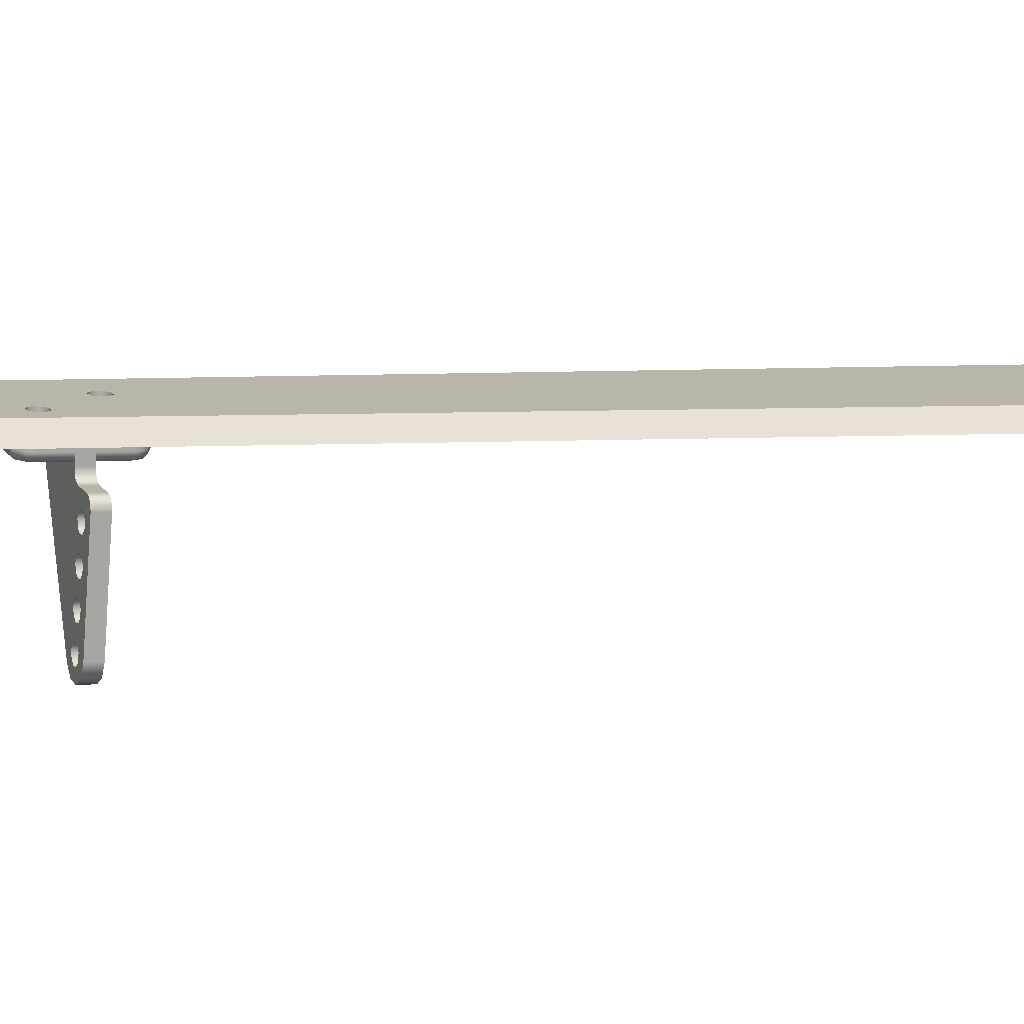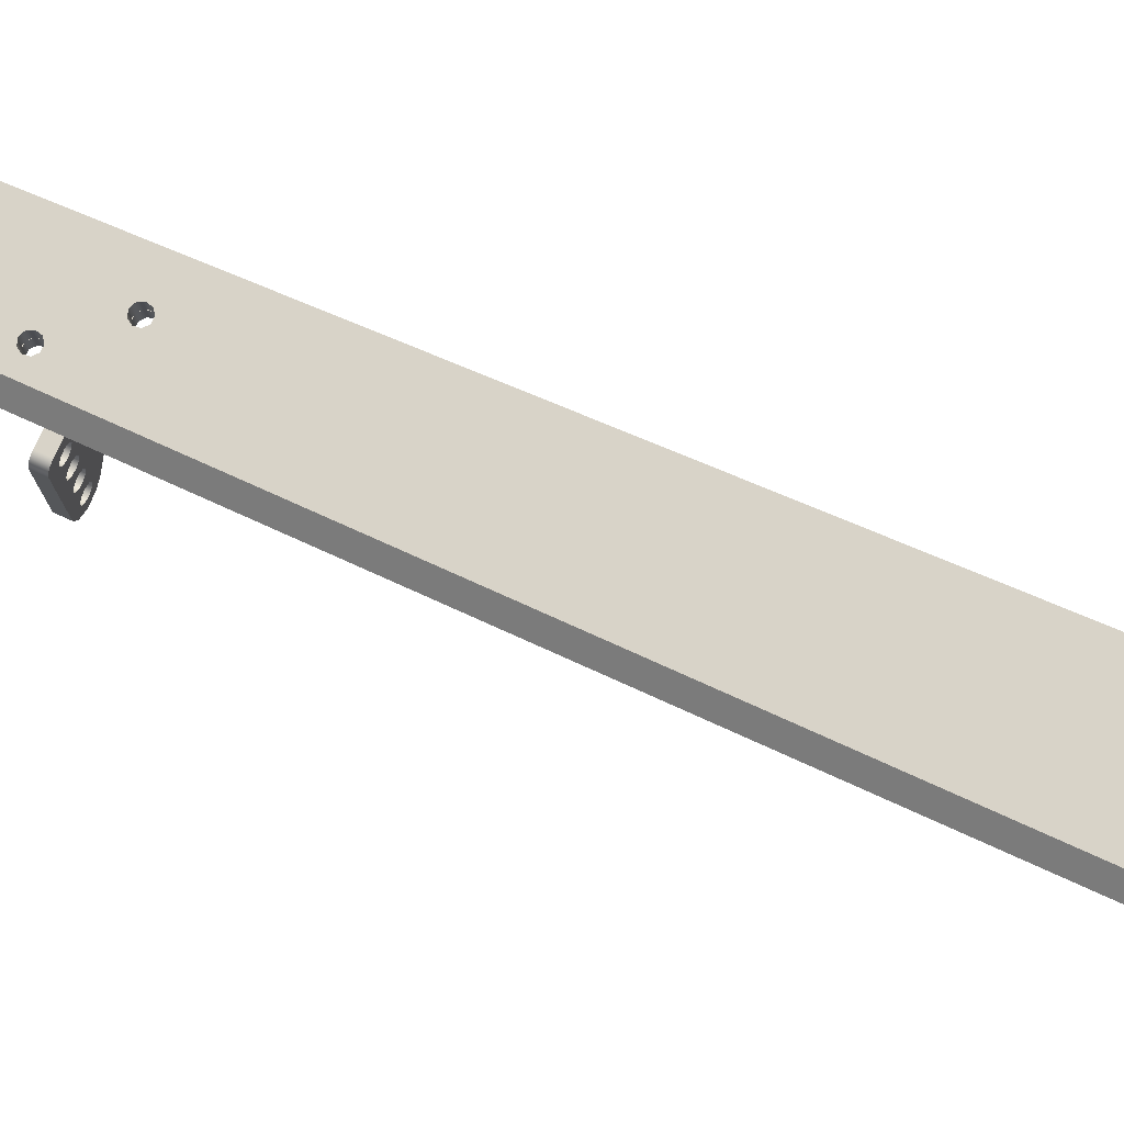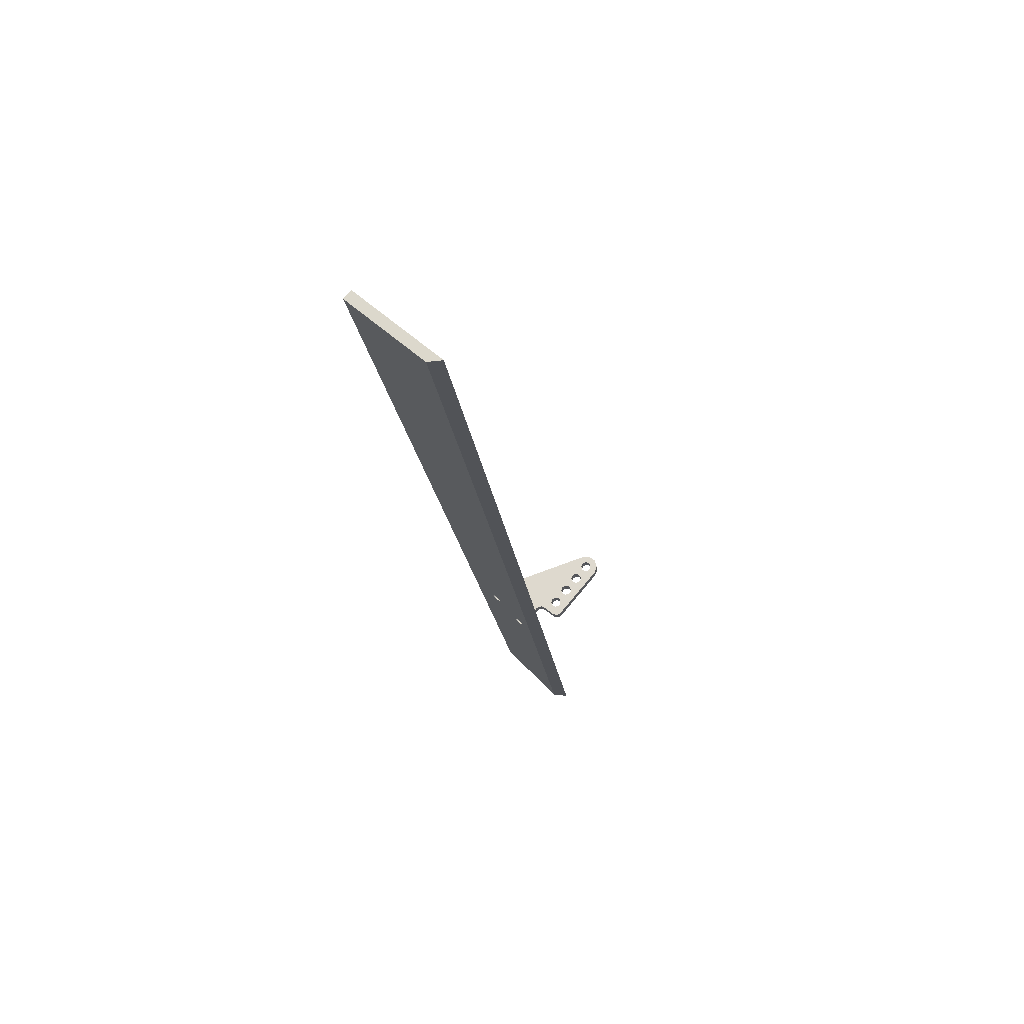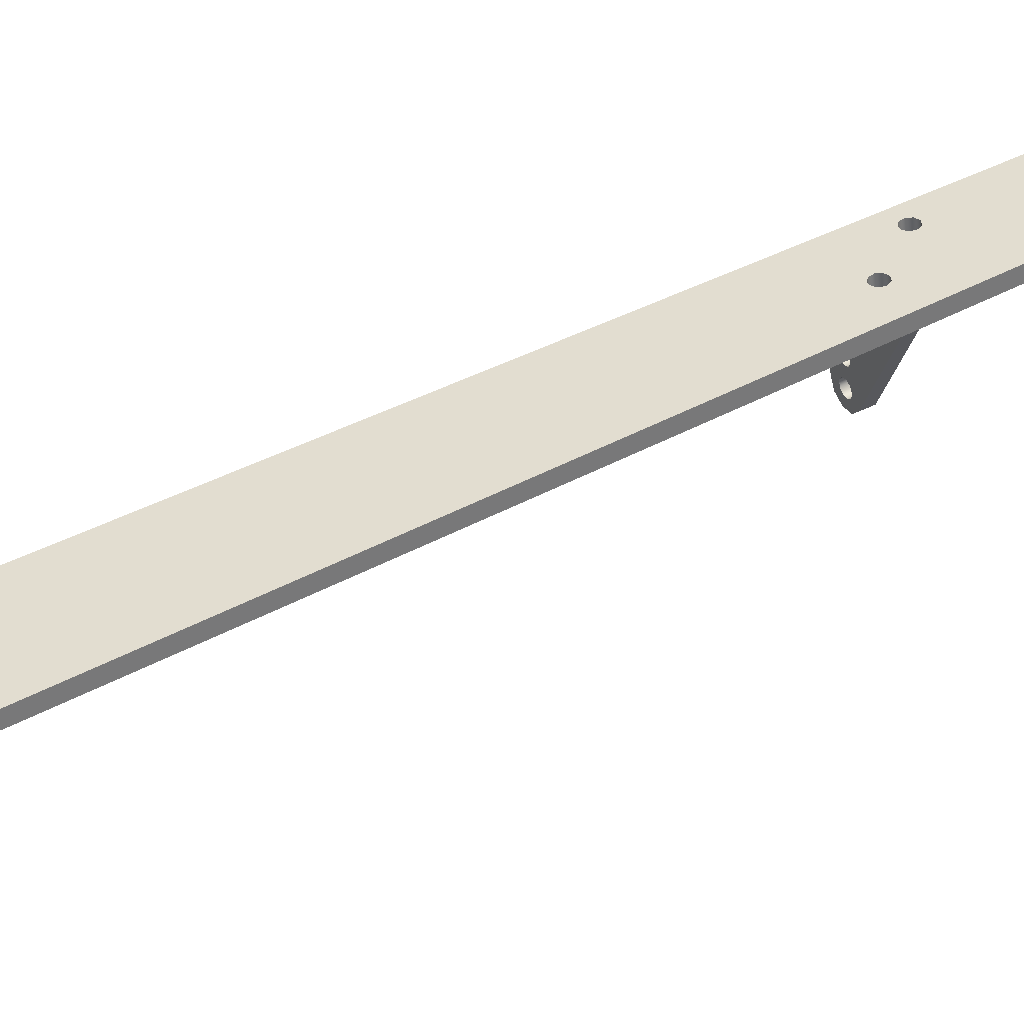
<metadata>
{"format":"obj","ext":"obj","renderer":"f3d","projection":"perspective","resolution":1024,"background":"white","views":[{"elev":5.0,"azim":80.7,"up":"+Z"},{"elev":66.2,"azim":127.4,"up":"+Z"},{"elev":77.4,"azim":48.4,"up":"+Y"},{"elev":45.1,"azim":-107.7,"up":"+Z"}]}
</metadata>
<code>
g Solid1
v -0.07947 0.1155 0.001507
v -0.07933 0.1155 0.002401
v -0.08565 0.1141 0.002504
v -0.08552 0.1142 0.003398
v -0.07957 0.1156 0.001012
v -0.08575 0.1143 0.002009
v -0.0789 0.1158 0.001062
v -0.08639 0.1142 0.002269
v -0.07854 0.1159 0.001345
v -0.07841 0.116 0.002239
v -0.08669 0.1142 0.002659
v -0.08656 0.1142 0.003553
v -0.0797 0.1159 0.000646
v -0.08589 0.1146 0.001643
v -0.07921 0.1161 0.000563
v -0.08641 0.1146 0.001724
v -0.07983 0.1164 0.000507
v -0.08601 0.1151 0.001505
v -0.07798 0.1168 0.001221
v -0.07784 0.1168 0.002115
v -0.08757 0.1148 0.002767
v -0.08743 0.1148 0.00366
v -0.07809 0.1168 0.000891
v -0.08757 0.1148 0.00242
v -0.07936 0.1166 0.000425
v -0.08654 0.1151 0.001584
v -0.07858 0.1169 0.00043
v -0.08733 0.1151 0.001841
v -0.07907 0.1171 0.000362
v -0.08698 0.1154 0.001638
v -0.08008 0.1169 0.000523
v -0.07979 0.117 0.002405
v -0.08078 0.1167 0.000637
v -0.0805 0.1168 0.002519
v -0.07963 0.1175 0.000431
v -0.07935 0.1175 0.002312
v -0.08142 0.1171 0.000719
v -0.08113 0.1172 0.0026
v -0.07793 0.1179 0.001166
v -0.07779 0.1179 0.00206
v -0.07813 0.1178 0.000693
v -0.07854 0.1177 0.000389
v -0.07904 0.1176 0.000334
v -0.08722 0.1159 0.001653
v -0.08769 0.1158 0.001864
v -0.08799 0.1157 0.002282
v -0.08804 0.1157 0.002797
v -0.0879 0.1158 0.003691
v -0.07966 0.1182 0.000402
v -0.07938 0.1183 0.002284
v -0.08169 0.1178 0.00073
v -0.08141 0.1178 0.002611
v -0.08015 0.1187 0.000452
v -0.07986 0.1188 0.002333
v -0.08147 0.1184 0.000665
v -0.08119 0.1185 0.002547
v -0.08086 0.1188 0.000556
v -0.08058 0.1189 0.002437
v -0.07608 0.1211 -0.0151
v -0.07428 0.1216 -0.003267
v -0.07435 0.1216 -0.002613
v -0.07678 0.1209 -0.01647
v -0.07473 0.1215 -0.002081
v -0.07532 0.1214 -0.001814
v -0.07752 0.1208 -0.01523
v -0.07741 0.1208 -0.01451
v -0.07699 0.1209 -0.01172
v -0.07688 0.1209 -0.011
v -0.07646 0.1211 -0.008209
v -0.07635 0.1211 -0.007489
v -0.07592 0.1212 -0.004697
v -0.07581 0.1213 -0.003976
v -0.07815 0.1206 -0.01714
v -0.07806 0.1206 -0.01571
v -0.07778 0.1207 -0.01389
v -0.07753 0.1208 -0.0122
v -0.07725 0.1209 -0.01038
v -0.07699 0.121 -0.008688
v -0.07672 0.121 -0.006863
v -0.07646 0.1211 -0.005176
v -0.07618 0.1212 -0.003351
v -0.07877 0.1205 -0.01573
v -0.07846 0.1206 -0.01365
v -0.07824 0.1206 -0.01221
v -0.07792 0.1207 -0.01014
v -0.07771 0.1208 -0.008702
v -0.07739 0.1209 -0.006626
v -0.07717 0.121 -0.005189
v -0.07686 0.121 -0.003114
v -0.07933 0.1204 -0.01527
v -0.07912 0.1204 -0.01391
v -0.0788 0.1205 -0.01175
v -0.07859 0.1206 -0.0104
v -0.07826 0.1207 -0.008243
v -0.07806 0.1207 -0.006888
v -0.07773 0.1208 -0.00473
v -0.07752 0.1209 -0.003376
v -0.07963 0.1203 -0.01682
v -0.07947 0.1204 -0.01455
v -0.07893 0.1205 -0.01104
v -0.0784 0.1207 -0.007527
v -0.07787 0.1208 -0.004014
v -0.0777 0.1209 -0.001431
v -0.07827 0.1208 -0.001168
v -0.08064 0.1201 -0.01565
v -0.07865 0.1207 -0.000645
v -0.07872 0.1207 -2e-06
v -0.07855 0.1207 0.001131
v -0.07875 0.1207 0.000658
v -0.07916 0.1206 0.000354
v -0.07966 0.1205 0.000299
v -0.08768 0.1188 0.001592
v -0.07644 0.1228 -0.01512
v -0.07465 0.1233 -0.003287
v -0.07471 0.1233 -0.002633
v -0.07714 0.1226 -0.01649
v -0.07509 0.1232 -0.002102
v -0.07568 0.1231 -0.001835
v -0.07788 0.1224 -0.01525
v -0.07777 0.1225 -0.01453
v -0.07735 0.1226 -0.01174
v -0.07724 0.1226 -0.01102
v -0.07682 0.1228 -0.00823
v -0.07671 0.1228 -0.007509
v -0.07628 0.1229 -0.004718
v -0.07617 0.123 -0.003997
v -0.07851 0.1223 -0.01716
v -0.07842 0.1223 -0.01573
v -0.07814 0.1224 -0.01391
v -0.07789 0.1225 -0.01222
v -0.07761 0.1226 -0.0104
v -0.07735 0.1226 -0.008709
v -0.07708 0.1227 -0.006884
v -0.07682 0.1228 -0.005197
v -0.07654 0.1229 -0.003372
v -0.07913 0.1222 -0.01575
v -0.07882 0.1223 -0.01367
v -0.0786 0.1223 -0.01223
v -0.07829 0.1224 -0.01016
v -0.07807 0.1225 -0.008722
v -0.07775 0.1226 -0.006647
v -0.07753 0.1226 -0.00521
v -0.07722 0.1227 -0.003135
v -0.07969 0.1221 -0.01529
v -0.07948 0.1221 -0.01393
v -0.07916 0.1222 -0.01178
v -0.07895 0.1223 -0.01042
v -0.07862 0.1224 -0.008263
v -0.07842 0.1224 -0.006909
v -0.07809 0.1225 -0.004751
v -0.07788 0.1226 -0.003396
v -0.08 0.122 -0.01684
v -0.07983 0.122 -0.01457
v -0.0793 0.1222 -0.01106
v -0.07876 0.1224 -0.007547
v -0.07823 0.1225 -0.004035
v -0.07806 0.1226 -0.001452
v -0.07864 0.1225 -0.001189
v -0.081 0.1218 -0.01567
v -0.07901 0.1224 -0.000666
v -0.07908 0.1224 -2.2e-05
v -0.07891 0.1224 0.001111
v -0.07911 0.1224 0.000638
v -0.07952 0.1223 0.000333
v -0.08002 0.1222 0.000279
v -0.08804 0.1205 0.001572
v -0.08666 0.1222 0.001284
v -0.08638 0.1223 0.003165
v -0.08737 0.1221 0.001398
v -0.08708 0.1222 0.003279
v -0.08622 0.1228 0.001191
v -0.08593 0.1229 0.003073
v -0.088 0.1224 0.001479
v -0.08772 0.1225 0.003361
v -0.08625 0.1235 0.001163
v -0.08596 0.1236 0.003044
v -0.08828 0.1231 0.00149
v -0.08799 0.1232 0.003372
v -0.07952 0.1253 0.001076
v -0.07939 0.1253 0.001969
v -0.07973 0.1253 0.000603
v -0.08014 0.1252 0.000298
v -0.08064 0.1251 0.000244
v -0.08882 0.1233 0.001563
v -0.08928 0.1232 0.001773
v -0.08958 0.1232 0.002192
v -0.08964 0.1232 0.002706
v -0.0895 0.1232 0.0036
v -0.08021 0.1254 0.000299
v -0.08932 0.1235 0.001766
v -0.08673 0.1241 0.001212
v -0.08645 0.1242 0.003094
v -0.08806 0.1238 0.001426
v -0.08777 0.1239 0.003307
v -0.07973 0.1256 0.000748
v -0.08967 0.1235 0.00235
v -0.08088 0.1255 0.000259
v -0.08879 0.1239 0.001535
v -0.08745 0.1242 0.001316
v -0.08716 0.1243 0.003198
v -0.08132 0.1258 0.000313
v -0.08851 0.1243 0.001472
v -0.08 0.1262 0.001106
v -0.07986 0.1263 0.002
v -0.08958 0.1242 0.002652
v -0.08945 0.1243 0.003546
v -0.08185 0.1259 0.000392
v -0.08804 0.1245 0.00139
v -0.08091 0.1262 0.000369
v -0.089 0.1245 0.001674
v -0.08063 0.1266 0.000839
v -0.08926 0.1248 0.002231
v -0.08194 0.1264 0.000519
v -0.08812 0.125 0.001516
v -0.08087 0.1268 0.001213
v -0.08074 0.1269 0.002107
v -0.08902 0.1251 0.002527
v -0.08889 0.1251 0.003421
v -0.08196 0.1267 0.000876
v -0.08814 0.1254 0.001873
v -0.08191 0.1269 0.001368
v -0.08178 0.1269 0.002262
v -0.0881 0.1256 0.002365
v -0.08796 0.1256 0.003259
f 112 166 105
f 105 166 159
f 112 101 111
f 111 101 102
f 111 102 106
f 106 102 104
f 104 102 97
f 104 97 103
f 103 97 89
f 103 89 64
f 64 89 81
f 64 81 63
f 63 81 72
f 63 72 61
f 61 72 60
f 60 72 71
f 60 71 70
f 70 71 79
f 79 71 80
f 79 80 87
f 87 80 88
f 87 88 95
f 95 88 96
f 95 96 101
f 101 96 102
f 101 112 100
f 100 112 105
f 100 105 92
f 92 105 99
f 92 99 91
f 99 105 90
f 90 105 98
f 90 98 82
f 82 98 73
f 82 73 74
f 74 73 62
f 74 62 65
f 65 62 59
f 65 59 66
f 66 59 67
f 66 67 75
f 75 67 76
f 75 76 83
f 83 76 84
f 83 84 91
f 91 84 92
f 60 69 59
f 59 69 68
f 59 68 67
f 111 106 110
f 110 106 107
f 110 107 109
f 109 107 108
f 70 69 60
f 68 69 77
f 77 69 78
f 77 78 85
f 85 78 86
f 85 86 93
f 93 86 94
f 93 94 100
f 100 94 101
f 90 144 99
f 99 144 153
f 99 153 91
f 91 153 145
f 91 145 83
f 83 145 137
f 83 137 75
f 75 137 129
f 75 129 66
f 66 129 120
f 66 120 65
f 65 120 119
f 65 119 74
f 74 119 128
f 74 128 82
f 82 128 136
f 82 136 90
f 90 136 144
f 92 146 100
f 100 146 154
f 100 154 93
f 93 154 147
f 93 147 85
f 85 147 139
f 85 139 77
f 77 139 131
f 77 131 68
f 68 131 122
f 68 122 67
f 67 122 121
f 67 121 76
f 76 121 130
f 76 130 84
f 84 130 138
f 84 138 92
f 92 138 146
f 94 148 101
f 101 148 155
f 101 155 95
f 95 155 149
f 95 149 87
f 87 149 141
f 87 141 79
f 79 141 133
f 79 133 70
f 70 133 124
f 70 124 69
f 69 124 123
f 69 123 78
f 78 123 132
f 78 132 86
f 86 132 140
f 86 140 94
f 94 140 148
f 96 150 102
f 102 150 156
f 102 156 97
f 97 156 151
f 97 151 89
f 89 151 143
f 89 143 81
f 81 143 135
f 81 135 72
f 72 135 126
f 72 126 71
f 71 126 125
f 71 125 80
f 80 125 134
f 80 134 88
f 88 134 142
f 88 142 96
f 96 142 150
f 113 114 59
f 59 114 60
f 105 159 98
f 98 159 152
f 98 152 127
f 98 127 73
f 73 127 116
f 73 116 62
f 62 116 113
f 62 113 59
f 103 157 104
f 104 157 158
f 104 158 106
f 106 158 160
f 106 160 161
f 161 107 106
f 157 103 118
f 118 103 64
f 60 114 61
f 61 114 115
f 61 115 117
f 61 117 63
f 63 117 118
f 63 118 64
f 165 155 166
f 166 155 154
f 166 154 159
f 159 154 153
f 159 153 144
f 164 160 165
f 165 160 156
f 165 156 155
f 155 156 149
f 149 156 150
f 149 150 141
f 141 150 142
f 141 142 133
f 133 142 134
f 133 134 124
f 124 134 125
f 124 125 114
f 114 125 126
f 114 126 115
f 115 126 117
f 117 126 135
f 117 135 118
f 118 135 143
f 118 143 157
f 157 143 151
f 157 151 158
f 158 151 156
f 158 156 160
f 160 164 161
f 161 164 163
f 161 163 162
f 124 114 123
f 123 114 113
f 123 113 122
f 122 113 121
f 121 113 120
f 121 120 130
f 130 120 129
f 130 129 138
f 138 129 137
f 138 137 146
f 146 137 145
f 146 145 154
f 154 145 153
f 120 113 119
f 119 113 116
f 119 116 128
f 128 116 127
f 128 127 136
f 136 127 152
f 136 152 144
f 144 152 159
f 123 122 132
f 132 122 131
f 132 131 140
f 140 131 139
f 140 139 148
f 148 139 147
f 148 147 155
f 155 147 154
f 111 110 43
f 43 110 42
f 42 110 41
f 41 110 109
f 41 109 108
f 108 39 41
f 162 163 179
f 179 163 181
f 181 163 182
f 182 163 164
f 182 164 165
f 165 183 182
f 207 213 201
f 201 213 209
f 201 209 197
f 197 209 189
f 197 189 183
f 183 189 182
f 182 189 181
f 181 189 195
f 181 195 179
f 179 195 203
f 203 195 211
f 203 211 215
f 215 211 219
f 215 219 221
f 213 219 209
f 209 219 211
f 209 211 189
f 189 211 195
f 9 1 7
f 7 1 5
f 7 5 15
f 15 5 13
f 15 13 17
f 17 25 15
f 15 25 27
f 15 27 23
f 23 27 41
f 23 41 39
f 25 29 27
f 27 29 42
f 27 42 41
f 29 43 42
f 39 19 23
f 23 19 9
f 23 9 7
f 23 7 15
f 3 6 1
f 1 6 5
f 5 6 13
f 13 6 14
f 13 14 18
f 18 17 13
f 21 47 24
f 24 47 46
f 24 46 28
f 28 46 45
f 28 45 44
f 44 30 28
f 28 30 26
f 28 26 16
f 16 26 18
f 16 18 14
f 14 6 16
f 16 6 8
f 16 8 28
f 28 8 24
f 6 3 8
f 8 3 11
f 8 11 24
f 24 11 21
f 187 186 47
f 47 186 46
f 46 186 45
f 45 186 185
f 45 185 184
f 184 44 45
f 223 220 217
f 217 220 212
f 217 212 205
f 205 212 196
f 205 196 187
f 187 196 186
f 186 196 190
f 186 190 185
f 185 190 184
f 184 190 198
f 198 190 210
f 198 210 202
f 202 210 214
f 202 214 208
f 212 220 210
f 210 220 214
f 196 212 210
f 190 196 210
f 221 219 223
f 223 219 220
f 220 219 214
f 214 219 213
f 214 213 207
f 207 208 214
f 47 48 187
f 187 48 188
f 223 217 224
f 224 217 218
f 218 217 206
f 206 217 205
f 206 205 188
f 188 205 187
f 223 224 221
f 221 224 222
f 179 203 180
f 180 203 204
f 204 203 216
f 216 203 215
f 216 215 222
f 222 215 221
f 166 167 165
f 165 167 171
f 165 171 207
f 207 171 175
f 207 175 191
f 112 184 166
f 166 184 173
f 166 173 169
f 111 55 112
f 112 55 51
f 112 51 18
f 18 51 37
f 18 37 33
f 43 49 111
f 111 49 53
f 111 53 57
f 49 43 35
f 35 43 29
f 35 29 25
f 35 25 31
f 31 25 17
f 31 17 33
f 33 17 18
f 112 18 44
f 44 18 26
f 44 26 30
f 44 184 112
f 198 193 184
f 184 193 177
f 184 177 173
f 198 202 193
f 193 202 208
f 193 208 199
f 199 208 191
f 191 208 207
f 165 207 183
f 183 207 201
f 183 201 197
f 57 55 111
f 169 167 166
f 191 192 199
f 199 192 200
f 199 200 193
f 193 200 194
f 193 194 177
f 177 194 178
f 177 178 173
f 173 178 174
f 173 174 169
f 169 174 170
f 169 170 167
f 167 170 168
f 167 168 171
f 171 168 172
f 171 172 175
f 175 172 176
f 175 176 191
f 191 176 192
f 53 54 57
f 57 54 58
f 57 58 55
f 55 58 56
f 55 56 51
f 51 56 52
f 51 52 37
f 37 52 38
f 37 38 33
f 33 38 34
f 33 34 31
f 31 34 32
f 31 32 35
f 35 32 36
f 35 36 49
f 49 36 50
f 49 50 53
f 53 50 54
f 47 21 48
f 48 21 22
f 22 21 12
f 12 21 11
f 12 11 4
f 4 11 3
f 179 180 162
f 162 180 40
f 162 40 108
f 108 40 39
f 108 107 162
f 162 107 161
f 1 9 2
f 2 9 10
f 10 9 20
f 20 9 19
f 20 19 40
f 40 19 39
f 1 2 3
f 3 2 4
f 54 180 58
f 58 180 172
f 58 172 56
f 56 172 168
f 56 168 52
f 52 168 48
f 52 48 4
f 4 48 12
f 12 48 22
f 180 54 40
f 40 54 50
f 40 50 36
f 32 10 36
f 36 10 20
f 36 20 40
f 10 32 2
f 2 32 34
f 2 34 4
f 4 34 38
f 4 38 52
f 48 174 188
f 188 174 178
f 188 178 206
f 206 178 194
f 206 194 218
f 218 194 224
f 224 194 200
f 224 200 192
f 204 216 180
f 180 216 222
f 180 222 172
f 172 222 176
f 176 222 192
f 192 222 224
f 168 170 48
f 48 170 174
g Solid1:1
v -0.1228 0.248 0.003078
v -0.1225 0.2481 0.005054
v -0.1052 0.2499 0.002349
v -0.1035 0.25 6.4e-05
v -0.08793 0.1229 0.003377
v -0.08763 0.123 0.005352
v -0.08793 0.1236 0.003344
v -0.08763 0.1237 0.00532
v -0.08746 0.1223 0.003331
v -0.08716 0.1224 0.005307
v -0.08747 0.1242 0.003249
v -0.08717 0.1242 0.005225
v -0.08675 0.1222 0.003229
v -0.08645 0.1223 0.005204
v -0.08676 0.1243 0.003136
v -0.08646 0.1244 0.005112
v -0.08613 0.1225 0.003118
v -0.08583 0.1226 0.005094
v -0.08613 0.1239 0.003058
v -0.08583 0.124 0.005033
v -0.08588 0.1232 0.00305
v -0.08558 0.1233 0.005026
v -0.08134 0.1175 0.002616
v -0.08104 0.1176 0.004592
v -0.08135 0.1182 0.002584
v -0.08105 0.1183 0.004559
v -0.08078 0.07462 0.004446
v -0.08048 0.0747 0.006421
v -0.08088 0.117 0.002571
v -0.08058 0.117 0.004546
v -0.08088 0.1188 0.002489
v -0.08058 0.1189 0.004464
v -0.08017 0.1168 0.002468
v -0.07987 0.1169 0.004444
v -0.08017 0.1189 0.002376
v -0.07987 0.119 0.004351
v -0.07954 0.1172 0.002358
v -0.07924 0.1173 0.004333
v -0.07955 0.1186 0.002297
v -0.07925 0.1186 0.004272
v -0.0793 0.1179 0.00229
v -0.079 0.118 0.004265
v -0.07552 0.07253 0.005765
v -0.07496 0.07202 0.003678
v -0.07071 0.07002 0.005147
v -0.06935 0.06897 0.002963
v -0.06608 0.06718 0.00457
v -0.06401 0.06547 0.002308
f 272 228 271
f 271 228 227
f 228 225 227
f 227 225 226
f 269 271 266
f 266 271 227
f 266 227 264
f 264 227 260
f 260 227 244
f 260 244 256
f 256 244 246
f 256 246 250
f 250 246 248
f 248 246 242
f 248 242 238
f 226 232 227
f 227 232 236
f 227 236 240
f 232 226 230
f 230 226 252
f 230 252 234
f 234 252 238
f 238 252 248
f 267 262 252
f 252 262 258
f 252 258 254
f 262 267 266
f 266 267 269
f 240 244 227
f 254 248 252
f 264 263 266
f 266 263 265
f 266 265 262
f 262 265 261
f 262 261 258
f 258 261 257
f 258 257 254
f 254 257 253
f 254 253 248
f 248 253 247
f 248 247 250
f 250 247 249
f 250 249 256
f 256 249 255
f 256 255 260
f 260 255 259
f 260 259 264
f 264 259 263
f 244 243 246
f 246 243 245
f 246 245 242
f 242 245 241
f 242 241 238
f 238 241 237
f 238 237 234
f 234 237 233
f 234 233 230
f 230 233 229
f 230 229 232
f 232 229 231
f 232 231 236
f 236 231 235
f 236 235 240
f 240 235 239
f 240 239 244
f 244 239 243
f 225 251 226
f 226 251 252
f 272 271 270
f 270 271 269
f 270 269 268
f 268 269 267
f 268 267 251
f 251 267 252
f 263 228 265
f 265 228 272
f 265 272 270
f 263 259 228
f 228 259 243
f 228 243 239
f 259 255 243
f 243 255 245
f 245 255 249
f 245 249 247
f 253 251 247
f 247 251 237
f 247 237 241
f 253 257 251
f 251 257 261
f 251 261 268
f 268 261 265
f 268 265 270
f 239 235 228
f 228 235 231
f 228 231 225
f 225 231 229
f 225 229 251
f 251 229 233
f 251 233 237
f 241 245 247

</code>
